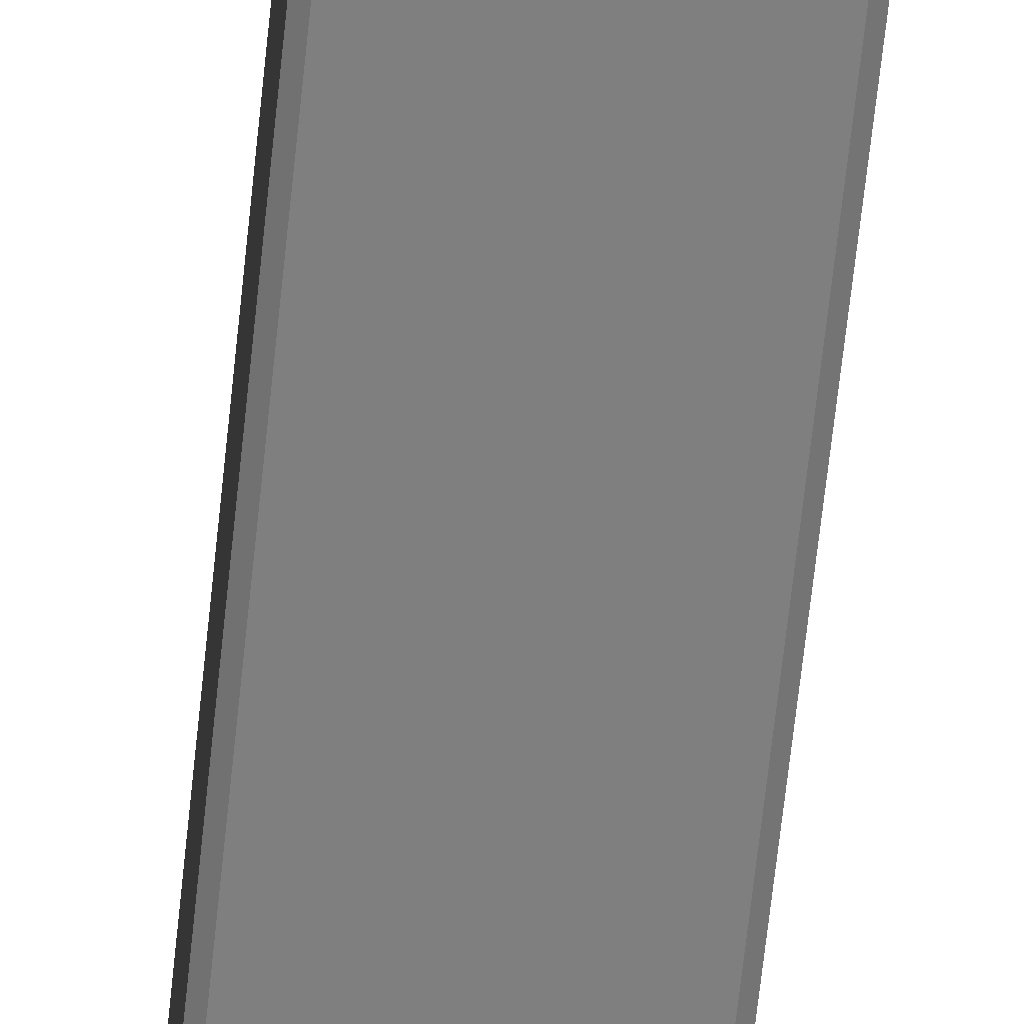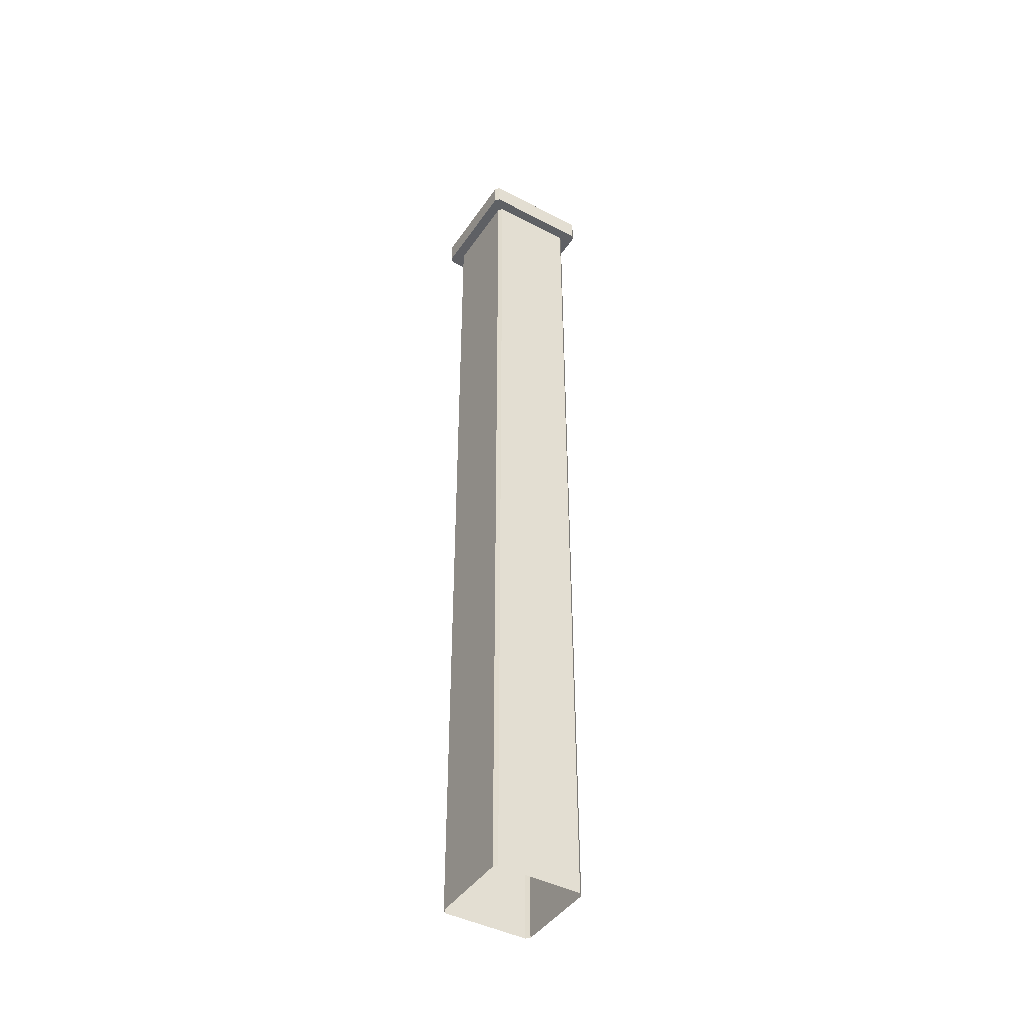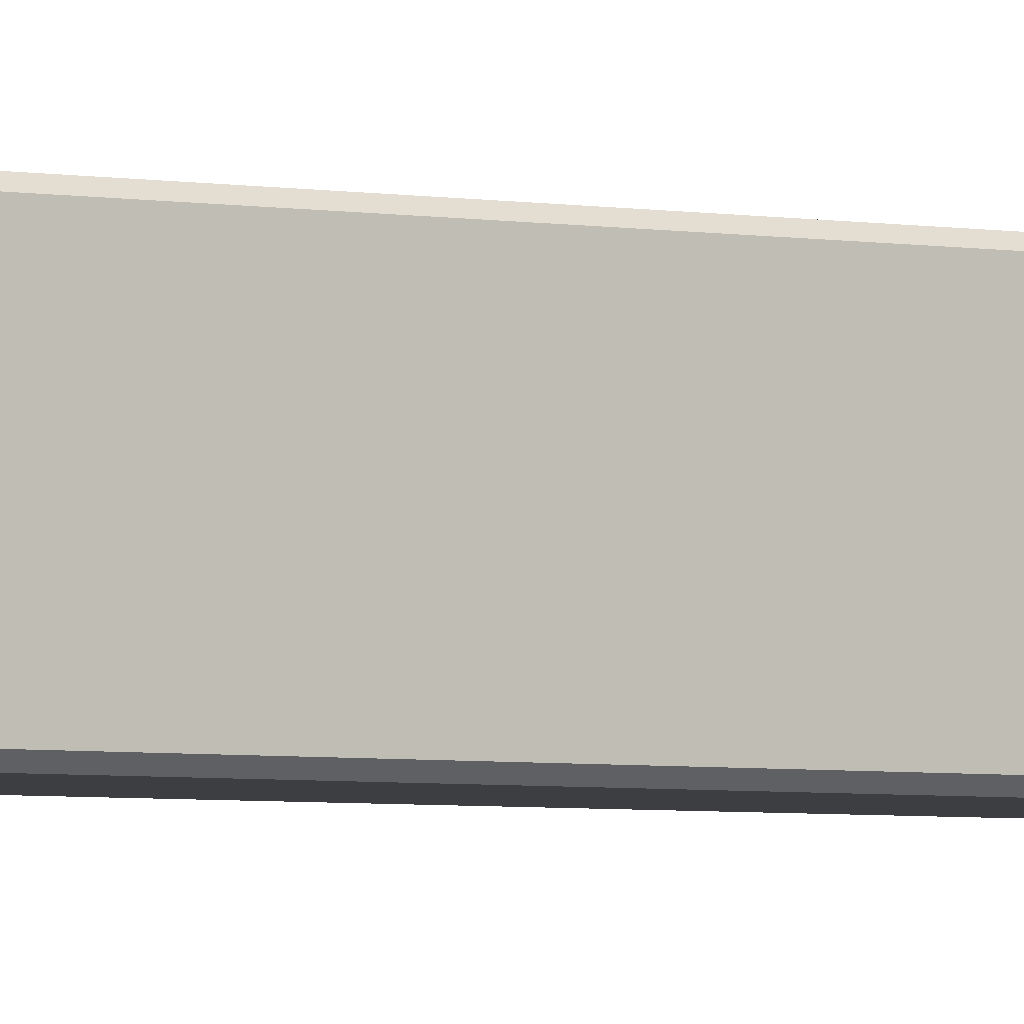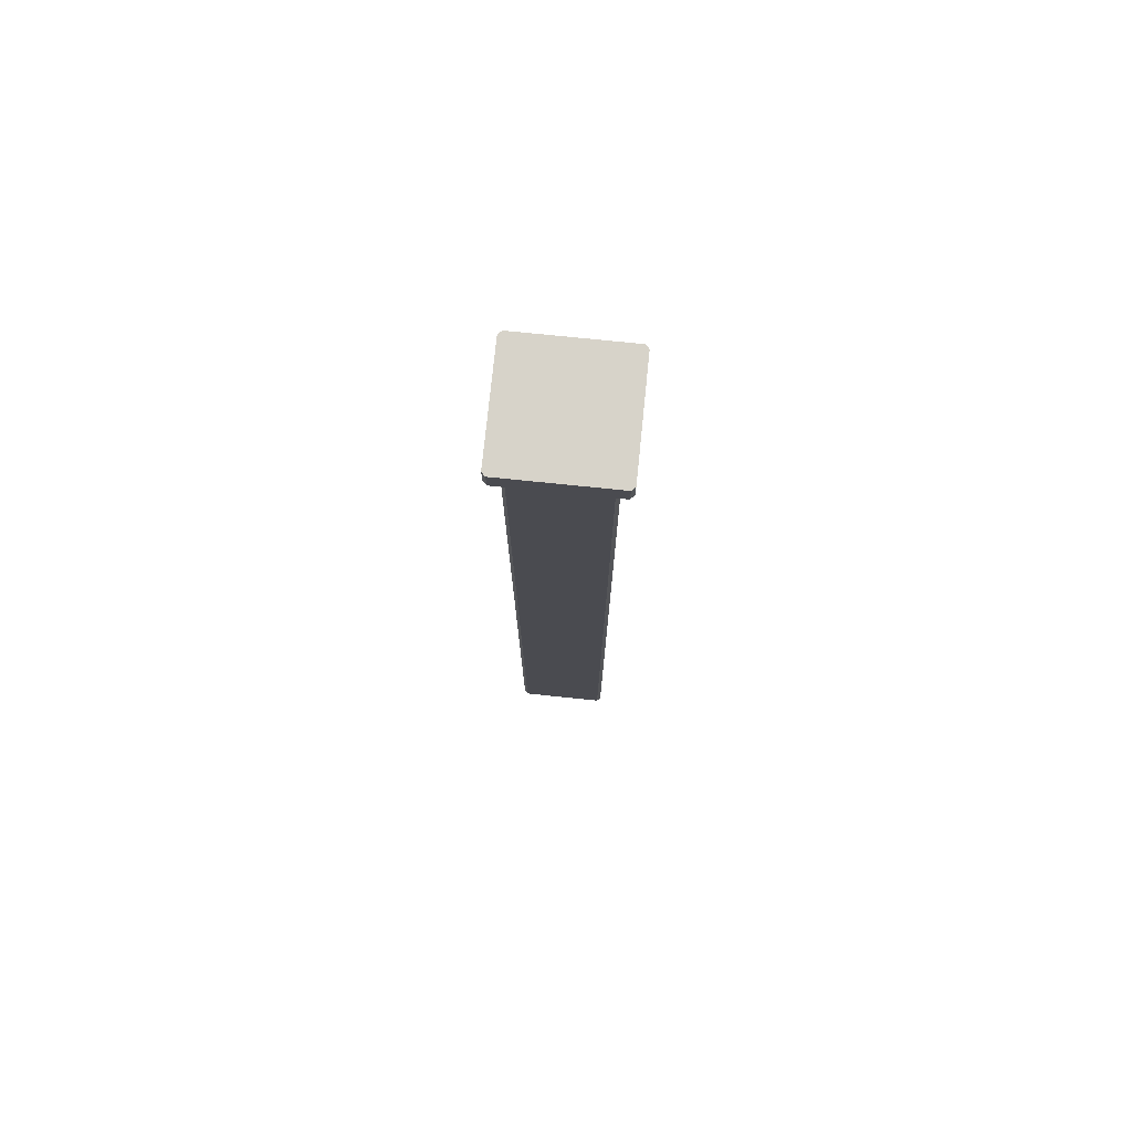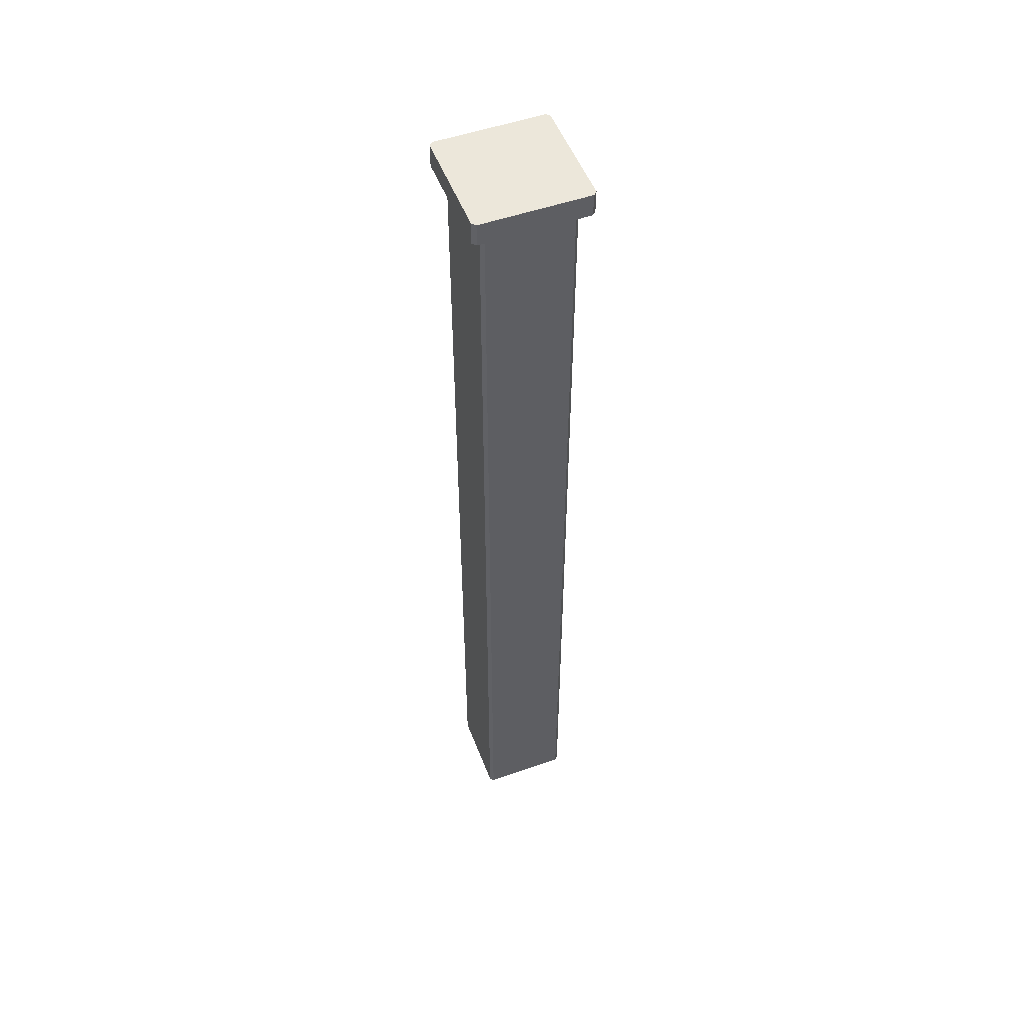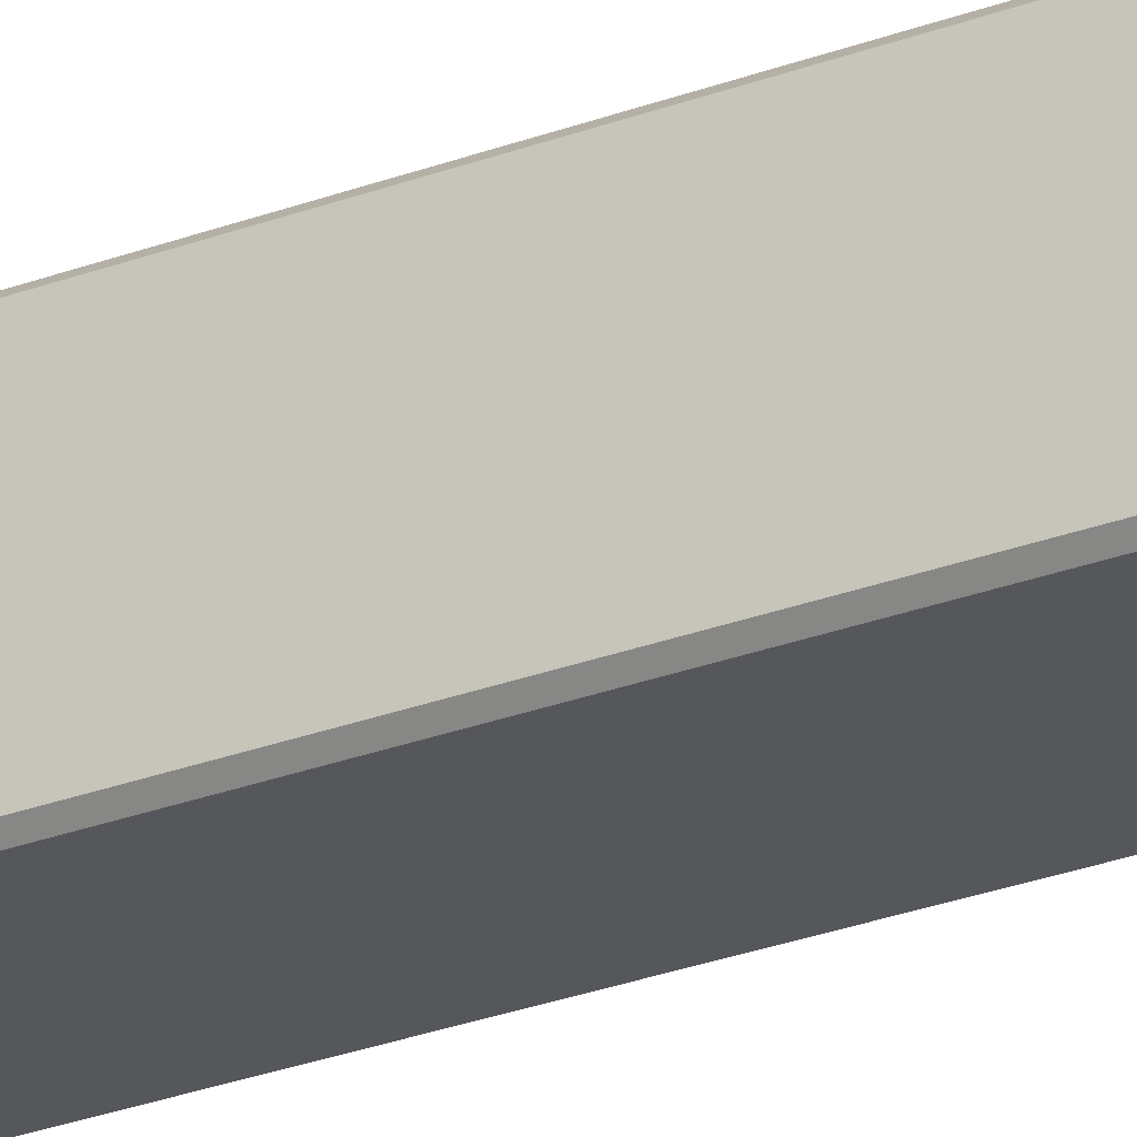
<metadata>
{"format":"obj","ext":"obj","renderer":"f3d","projection":"perspective","resolution":1024,"background":"white","views":[{"elev":-59.7,"azim":-5.7,"up":"+Y"},{"elev":-43.6,"azim":58.4,"up":"+Z"},{"elev":-3.3,"azim":54.7,"up":"+Y"},{"elev":76.2,"azim":5.8,"up":"+Z"},{"elev":51.9,"azim":-110.7,"up":"+Z"},{"elev":-26.8,"azim":120.8,"up":"+Y"}]}
</metadata>
<code>
v -9.347 -10.16 0
v -9.347 -10.16 208.3
v 9.425 -10.16 0
v -9.347 -10.16 208.3
v 9.425 -10.16 208.3
v 9.425 -10.16 0
v 9.425 10.16 0
v 9.425 10.16 208.3
v -9.347 10.16 0
v 9.425 10.16 208.3
v -9.347 10.16 208.3
v -9.347 10.16 0
v 10.2 -9.386 0
v 10.2 -9.386 208.3
v 10.2 9.386 0
v 10.2 -9.386 208.3
v 10.2 9.386 208.3
v 10.2 9.386 0
v -10.12 9.386 0
v -10.12 9.386 208.3
v -10.12 -9.386 0
v -10.12 9.386 208.3
v -10.12 -9.386 208.3
v -10.12 -9.386 0
v -11.84 -12.61 213.3
v 11.84 -12.61 213.3
v -11.76 -12.61 208.2
v 11.84 -12.61 213.3
v 11.77 -12.61 208.2
v -11.76 -12.61 208.2
v 12.61 -11.84 213.3
v 12.61 11.84 213.3
v 12.61 -11.76 208.2
v 12.61 11.84 213.3
v 12.61 11.76 208.2
v 12.61 -11.76 208.2
v 11.84 12.61 213.3
v -11.84 12.61 213.3
v 11.77 12.61 208.2
v -11.84 12.61 213.3
v -11.76 12.61 208.2
v 11.77 12.61 208.2
v -12.61 11.84 213.3
v -12.61 -11.84 213.3
v -12.61 11.76 208.2
v -12.61 -11.84 213.3
v -12.61 -11.76 208.2
v -12.61 11.76 208.2
v -11.84 12.61 213.3
v 11.84 12.61 213.3
v -12.61 11.84 213.3
v -12.61 11.84 213.3
v 11.84 12.61 213.3
v -12.61 -11.84 213.3
v -12.61 -11.84 213.3
v 11.84 12.61 213.3
v -11.84 -12.61 213.3
v 11.84 12.61 213.3
v 12.61 11.84 213.3
v -11.84 -12.61 213.3
v -11.84 -12.61 213.3
v 12.61 11.84 213.3
v 12.61 -11.84 213.3
v 11.84 -12.61 213.3
v -11.84 -12.61 213.3
v 12.61 -11.84 213.3
v -10.12 -9.386 0
v -10.12 -9.386 208.3
v -9.347 -10.16 0
v -10.12 -9.386 208.3
v -9.347 -10.16 208.3
v -9.347 -10.16 0
v 9.425 -10.16 0
v 9.425 -10.16 208.3
v 10.2 -9.386 0
v 9.425 -10.16 208.3
v 10.2 -9.386 208.3
v 10.2 -9.386 0
v -9.347 10.16 0
v -9.347 10.16 208.3
v -10.12 9.386 0
v -9.347 10.16 208.3
v -10.12 9.386 208.3
v -10.12 9.386 0
v 10.2 9.386 208.3
v 9.425 10.16 208.3
v 10.2 9.386 0
v 9.425 10.16 208.3
v 9.425 10.16 0
v 10.2 9.386 0
v -12.61 -11.76 208.2
v -12.61 -11.84 213.3
v -11.76 -12.61 208.2
v -12.61 -11.84 213.3
v -11.84 -12.61 213.3
v -11.76 -12.61 208.2
v 11.77 -12.61 208.2
v 11.84 -12.61 213.3
v 12.61 -11.76 208.2
v 11.84 -12.61 213.3
v 12.61 -11.84 213.3
v 12.61 -11.76 208.2
v 12.61 11.76 208.2
v 12.61 11.84 213.3
v 11.77 12.61 208.2
v 12.61 11.84 213.3
v 11.84 12.61 213.3
v 11.77 12.61 208.2
v -11.76 12.61 208.2
v -11.84 12.61 213.3
v -12.61 11.76 208.2
v -11.84 12.61 213.3
v -12.61 11.84 213.3
v -12.61 11.76 208.2
v 10.2 9.386 208.3
v 12.61 11.76 208.2
v 9.425 10.16 208.3
v 12.61 11.76 208.2
v 10.2 9.386 208.3
v 10.2 -9.386 208.3
v 12.61 -11.76 208.2
v 12.61 11.76 208.2
v 10.2 -9.386 208.3
v 10.2 -9.386 208.3
v 9.425 -10.16 208.3
v 12.61 -11.76 208.2
v 9.425 -10.16 208.3
v 11.77 -12.61 208.2
v 12.61 -11.76 208.2
v 11.77 -12.61 208.2
v 9.425 -10.16 208.3
v -9.347 -10.16 208.3
v -11.76 -12.61 208.2
v 11.77 -12.61 208.2
v -9.347 -10.16 208.3
v -9.347 -10.16 208.3
v -10.12 -9.386 208.3
v -11.76 -12.61 208.2
v -10.12 -9.386 208.3
v -12.61 -11.76 208.2
v -11.76 -12.61 208.2
v -12.61 -11.76 208.2
v -10.12 -9.386 208.3
v -10.12 9.386 208.3
v -12.61 11.76 208.2
v -12.61 -11.76 208.2
v -10.12 9.386 208.3
v -11.76 12.61 208.2
v -12.61 11.76 208.2
v -10.12 9.386 208.3
v -9.347 10.16 208.3
v -11.76 12.61 208.2
v -10.12 9.386 208.3
v 11.77 12.61 208.2
v -11.76 12.61 208.2
v -9.347 10.16 208.3
v 9.425 10.16 208.3
v 11.77 12.61 208.2
v -9.347 10.16 208.3
v 12.61 11.76 208.2
v 11.77 12.61 208.2
v 9.425 10.16 208.3
g nt_wood_post
f 3 2 1
f 6 5 4
f 9 8 7
f 12 11 10
f 15 14 13
f 18 17 16
f 21 20 19
f 24 23 22
f 27 26 25
f 30 29 28
f 33 32 31
f 36 35 34
f 39 38 37
f 42 41 40
f 45 44 43
f 48 47 46
f 51 50 49
f 54 53 52
f 57 56 55
f 60 59 58
f 63 62 61
f 66 65 64
f 69 68 67
f 72 71 70
f 75 74 73
f 78 77 76
f 81 80 79
f 84 83 82
f 87 86 85
f 90 89 88
f 93 92 91
f 96 95 94
f 99 98 97
f 102 101 100
f 105 104 103
f 108 107 106
f 111 110 109
f 114 113 112
f 117 116 115
f 120 119 118
f 123 122 121
f 126 125 124
f 129 128 127
f 132 131 130
f 135 134 133
f 138 137 136
f 141 140 139
f 144 143 142
f 147 146 145
f 150 149 148
f 153 152 151
f 156 155 154
f 159 158 157
f 162 161 160

</code>
